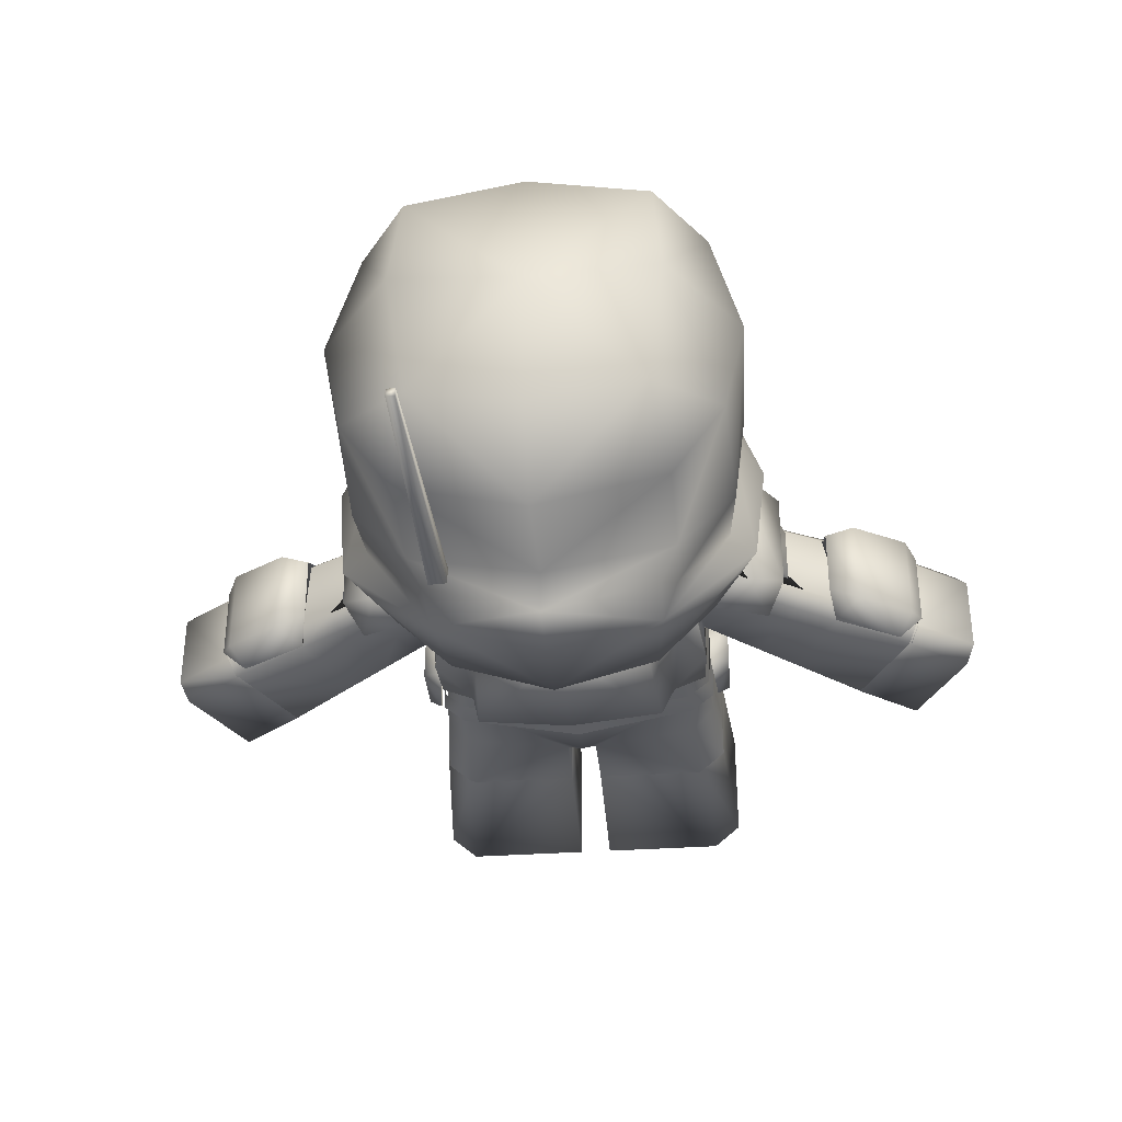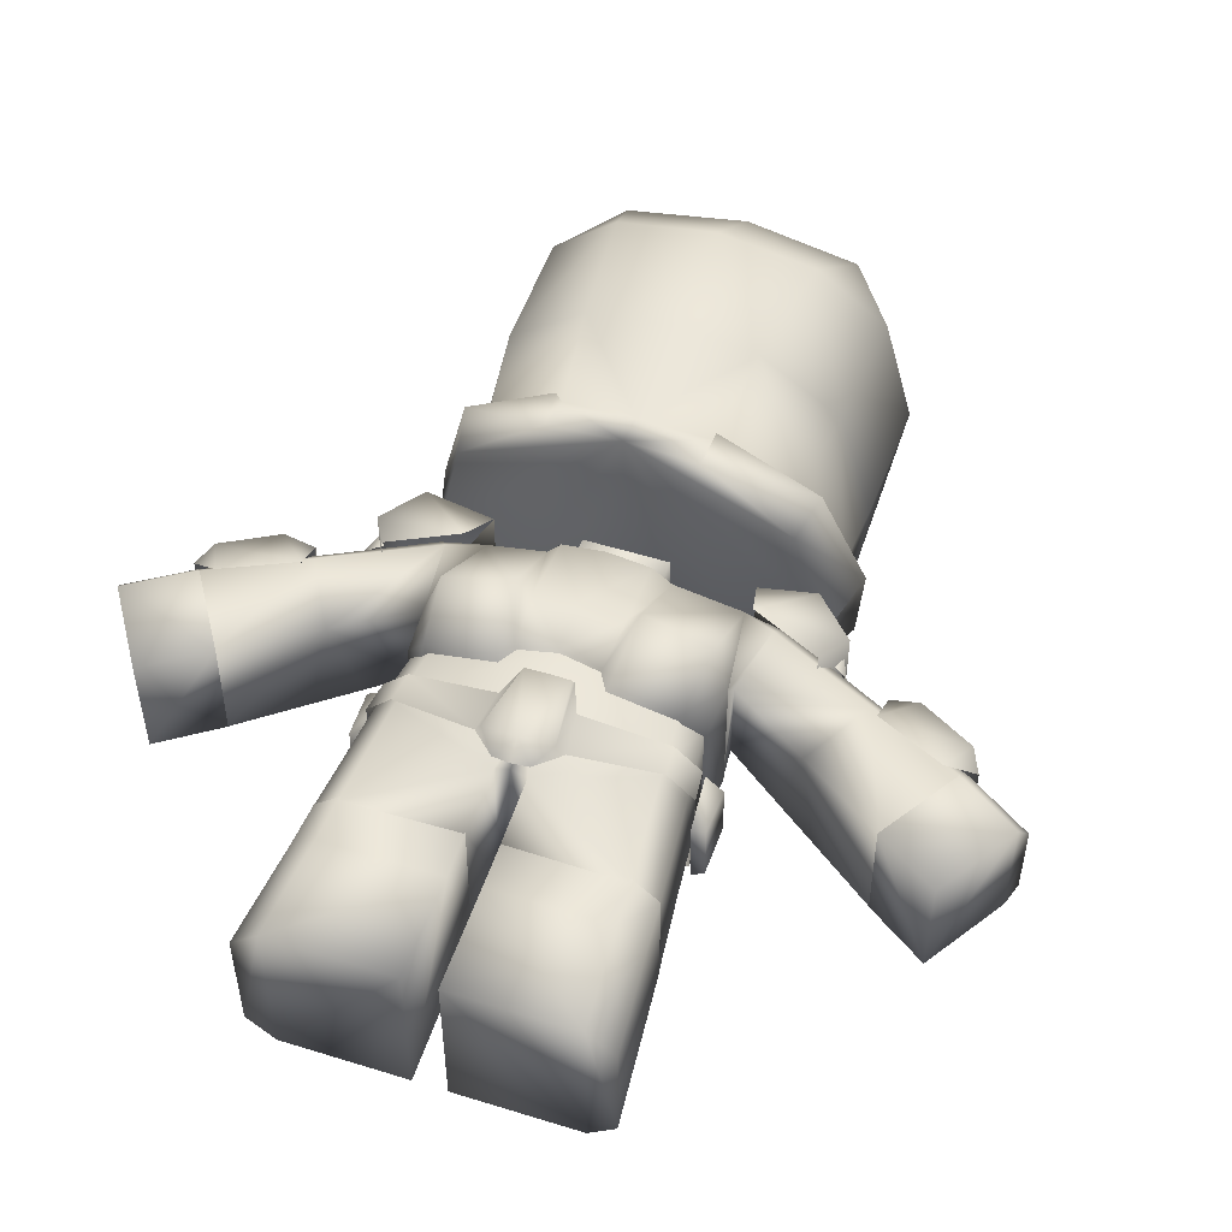
<metadata>
{"format":"obj","ext":"obj","renderer":"f3d","projection":"perspective","resolution":1024,"background":"white","views":[{"elev":-38.1,"azim":-175.3,"up":"+Z"},{"elev":52.2,"azim":18.5,"up":"+Z"}]}
</metadata>
<code>
v 0.1411 0 -0.04253
v 0.01654 0 -0.04253
v 0.01627 0.1505 -0.03583
v 0.1307 0.1505 -0.03583
v 0.1411 0 0.1277
v 0.1332 0.1048 0.1233
v 0.01561 0.1048 0.1233
v 0.01654 0 0.1277
v 0.1686 0 -0.01773
v 0.1686 0 0.1029
v 0.1257 0.2633 -0.0306
v -3.1e-05 0.2614 -0.05441
v -3.1e-05 0.2923 -0.05377
v 0.1221 0.2917 -0.03195
v 0.148 0.2633 -0.01184
v 0.1443 0.2917 -0.0134
v -3.1e-05 0.2375 0.1543
v -3.1e-05 0.2183 0.1413
v 0.01749 0.2194 0.142
v 0.03365 0.239 0.154
v 0.04138 0.243 0.1387
v 0.03575 0.2874 0.137
v 0.02393 0.3165 0.1396
v 0.0221 0.3139 0.1456
v 0.1481 0.2937 0.09329
v 0.1518 0.2616 0.09519
v 0.1254 0.2595 0.1247
v 0.122 0.2925 0.1208
v -3.1e-05 0.3173 0.1397
v -3.1e-05 0.3146 0.1456
v 0.1676 0.298 0.00812
v 0.1672 0.298 0.06464
v 0.1653 0.2509 0.06798
v 0.1664 0.2486 0.007637
v 0.1477 0.3063 0.00375
v 0.1472 0.3063 0.06792
v 0.1528 0.2463 0.07172
v 0.1541 0.2447 0.003202
v 0.1286 0.5228 -0.0174
v 0.1922 0.5131 -0.04597
v 0.1406 0.4721 -0.04474
v 0.1286 0.5229 0.06748
v 0.1903 0.5123 0.09587
v 0.1386 0.4739 0.09898
v 0.2118 0.4411 -0.04021
v 0.2285 0.4818 -0.02649
v 0.2285 0.4818 0.07944
v 0.2086 0.4439 0.09344
v 0.2764 0.4429 -0.01055
v 0.3083 0.4419 -0.02203
v 0.282 0.4147 -0.03017
v 0.2764 0.443 0.0603
v 0.3064 0.441 0.07124
v 0.2741 0.4065 0.08317
v 0.3488 0.382 -0.03228
v 0.3621 0.4084 -0.02035
v 0.3735 0.3847 -0.01155
v 0.3621 0.4084 0.0729
v 0.3735 0.3848 0.06702
v 0.3435 0.3694 0.08879
v 0.2254 0.478 0.05906
v 0.2176 0.4664 0.05899
v 0.234 0.4559 0.05625
v 0.2176 0.4664 -0.006291
v 0.2254 0.4779 -0.006522
v 0.234 0.4559 -0.003555
v 0.09589 0.3827 -0.1157
v 2.6e-05 0.3825 -0.1258
v 9.8e-05 0.5119 -0.131
v 0.08554 0.5105 -0.1234
v 0.05856 0.3953 0.1556
v 0.04424 0.3966 0.1382
v 0.04011 0.3425 0.1338
v 0.05254 0.3228 0.1397
v 0.06042 0.482 0.09334
v 0.1258 0.4977 0.05958
v 9.1e-05 0.4998 0.07728
v 0.1436 0.3832 0.09629
v 0.1197 0.3233 0.1261
v 0.1404 0.3344 0.09426
v 0.04319 0.4725 0.122
v 7.6e-05 0.4733 0.1269
v 0.1436 0.3831 -0.04342
v 0.1414 0.331 -0.03547
v 0.1084 0.331 -0.04939
v 8.6e-05 0.4895 -0.05166
v 0.1258 0.4969 -0.01487
v 0.1006 0.4883 -0.04916
v 3.3e-05 0.3971 0.1456
v 3e-06 0.3446 0.1423
v 0.1274 0.3896 0.1404
v 0.4213 0.3254 0.0846
v 0.3588 0.3665 0.08433
v 0.3074 0.2855 0.08474
v 0.3691 0.2444 0.08513
v 0.4213 0.3254 -0.03115
v 0.3691 0.2443 -0.03236
v 0.3082 0.2849 -0.03145
v 0.3596 0.366 -0.03053
v 0.4296 0.3378 0.06769
v 0.4296 0.3377 -0.01412
v -0.1411 0 -0.04253
v -0.1307 0.1505 -0.03583
v -0.01633 0.1505 -0.03583
v -0.0166 0 -0.04253
v -0.1411 0 0.1277
v -0.01568 0.1048 0.1233
v -0.1332 0.1048 0.1233
v -0.0166 0 0.1277
v -0.1687 0 -0.01773
v -0.1687 0 0.1029
v -0.1257 0.2633 -0.0306
v -0.1222 0.2917 -0.03195
v -0.148 0.2633 -0.01184
v -0.1444 0.2917 -0.0134
v -0.03371 0.239 0.154
v -0.01755 0.2194 0.142
v -0.04144 0.243 0.1387
v -0.03581 0.2874 0.137
v -0.02399 0.3165 0.1396
v -0.02216 0.3139 0.1456
v -0.1518 0.2616 0.09519
v -0.1482 0.2937 0.09329
v -0.1254 0.2595 0.1247
v -0.1221 0.2925 0.1208
v -0.1677 0.298 0.00812
v -0.1665 0.2486 0.007637
v -0.1653 0.2509 0.06798
v -0.1673 0.298 0.06464
v -0.1478 0.3063 0.00375
v -0.1473 0.3063 0.06792
v -0.1528 0.2463 0.07172
v -0.1541 0.2447 0.003202
v -0.1283 0.523 -0.0174
v -0.1405 0.4723 -0.04474
v -0.192 0.5134 -0.04597
v -0.1283 0.523 0.06748
v -0.1901 0.5125 0.09587
v -0.1385 0.474 0.09898
v -0.2117 0.4413 -0.04021
v -0.2283 0.482 -0.02649
v -0.2283 0.4821 0.07944
v -0.2085 0.4441 0.09344
v -0.2763 0.4432 -0.01055
v -0.2819 0.4151 -0.03017
v -0.3082 0.4422 -0.02203
v -0.2763 0.4433 0.0603
v -0.3063 0.4413 0.07124
v -0.274 0.4068 0.08317
v -0.3488 0.3824 -0.03228
v -0.362 0.4088 -0.02035
v -0.3734 0.3852 -0.01156
v -0.362 0.4088 0.0729
v -0.3734 0.3852 0.06702
v -0.3435 0.3697 0.08879
v -0.2253 0.4782 0.05906
v -0.2338 0.4562 0.05625
v -0.2174 0.4667 0.05899
v -0.2174 0.4666 -0.006293
v -0.2338 0.4562 -0.003556
v -0.2253 0.4782 -0.006522
v -0.09584 0.3828 -0.1157
v -0.08534 0.5106 -0.1234
v -0.0585 0.3954 0.1556
v -0.05256 0.3229 0.1397
v -0.04011 0.3425 0.1338
v -0.04417 0.3967 0.1382
v -0.06026 0.4821 0.09334
v -0.1247 0.498 0.05958
v -0.1431 0.3795 0.09629
v -0.1198 0.3234 0.1261
v -0.1404 0.3346 0.09426
v -0.04304 0.4725 0.122
v -0.1446 0.3795 -0.04342
v -0.1084 0.3311 -0.04939
v -0.1415 0.3311 -0.03548
v -0.1005 0.4885 -0.04916
v -0.1257 0.4972 -0.01487
v -0.1273 0.3898 0.1404
v -0.4213 0.3259 0.0846
v -0.3692 0.2448 0.08513
v -0.307 0.2863 0.08474
v -0.3583 0.3674 0.08432
v -0.4213 0.3258 -0.03115
v -0.3591 0.3668 -0.03053
v -0.3078 0.2857 -0.03145
v -0.3692 0.2447 -0.03236
v -0.4296 0.3383 0.06769
v -0.4296 0.3382 -0.01412
v 0.1562 0.1505 -0.01288
v 0.1588 0.109 0.09973
v 0.1558 0.1522 0.0988
v 0.1303 0.1524 0.1218
v 0.01603 0.1522 0.1256
v -6e-06 0.3263 -0.05668
v 0.3675 0.3789 0.06756
v 0.3682 0.3784 -0.01368
v -0.1563 0.1505 -0.01288
v -0.1589 0.109 0.09973
v -0.1559 0.1522 0.0988
v -0.1304 0.1524 0.1218
v -0.01609 0.1522 0.1256
v -0.367 0.3797 0.06756
v -0.3677 0.3793 -0.01368
v 0.07538 0.5546 0.2285
v 0.07268 0.5631 0.2084
v 0.07264 0.5196 0.2244
v 0.1497 0.5777 0.1537
v 0.172 0.5723 0.1567
v 0.2128 0.6102 0.01053
v 0.1882 0.6174 0.009132
v 0.2008 0.6427 -0.1137
v 0.1759 0.6483 -0.09651
v 0.1101 0.6556 -0.1941
v 0.1242 0.6604 -0.1591
v 0.1606 0.5226 0.1511
v 0.1927 0.5359 0.005348
v 0.157 0.5584 -0.1143
v 0.1007 0.571 -0.179
v 0.000135 0.5762 -0.2169
v 0.000184 0.6641 -0.2342
v 0.1269 0.7202 -0.1612
v 0.1109 0.7221 -0.1979
v 0.000222 0.7307 -0.2385
v 0.000221 0.7292 -0.1929
v 0.134 0.5372 -0.08077
v 0.000102 0.5192 0.2287
v 0.08732 0.5372 -0.1255
v 0.000114 0.5393 -0.1531
v 0.1547 0.554 -0.08775
v 0.101 0.5651 -0.1457
v 0.000129 0.5668 -0.1727
v 0.08373 0.6609 0.2235
v 0.1628 0.6687 0.1583
v 0.000122 0.5563 0.2195
v 0.00018 0.6596 0.2385
v 0.09932 0.7978 0.2075
v 0.1696 0.8112 0.1391
v 0.1187 0.8901 0.1318
v 0.1274 0.913 0.01442
v 0.1991 0.8202 0.01588
v 0.000337 0.9362 -0.01573
v 0.000321 0.9085 0.1362
v 0.1105 0.8907 -0.106
v 0.000318 0.9025 -0.1331
v 0.000283 0.839 -0.2034
v 0.1781 0.8299 -0.08958
v 0.1267 0.8269 -0.164
v 0.1836 0.7033 -0.09192
v 0.1954 0.6857 0.01735
v 0.00026 0.8005 0.2221
v -0.07514 0.5547 0.2285
v -0.07243 0.5196 0.2244
v -0.07243 0.5631 0.2084
v -0.1494 0.5779 0.1537
v -0.1717 0.5725 0.1567
v -0.2125 0.6105 0.01053
v -0.1879 0.6176 0.009131
v -0.2004 0.6429 -0.1137
v -0.1756 0.6485 -0.09651
v -0.1097 0.6557 -0.1997
v -0.1239 0.6606 -0.1591
v -0.1604 0.5227 0.1511
v -0.1924 0.5361 0.005346
v -0.1568 0.5586 -0.1143
v -0.1005 0.5711 -0.1846
v -0.1265 0.7203 -0.1612
v -0.1105 0.7222 -0.2054
v -0.1337 0.5374 -0.08077
v -0.08709 0.5373 -0.1256
v -0.1545 0.5542 -0.08775
v -0.1007 0.5652 -0.1457
v -0.08337 0.661 0.2235
v -0.1624 0.6689 0.1583
v -0.09881 0.7979 0.2075
v -0.169 0.8114 0.1391
v -0.1181 0.8902 0.1318
v -0.1267 0.9132 0.01442
v -0.1985 0.8204 0.01587
v -0.1099 0.8909 -0.106
v -0.1776 0.8301 -0.08958
v -0.1261 0.827 -0.164
v -0.1832 0.7035 -0.09192
v -0.195 0.686 0.01735
v 0.09835 1 -0.1998
v 0.107 1 -0.1998
v 0.107 1 -0.2085
v 0.09835 1 -0.2085
v 0.08685 0.7206 -0.1768
v 0.1052 0.7206 -0.1768
v 0.1052 0.7206 -0.1951
v 0.08685 0.7206 -0.1951
v -0.04226 0.4756 0.06513
v 0.04345 0.4756 0.06513
v 0.04385 0.5802 0.06512
v -0.04254 0.5803 0.06512
v 0.04345 0.4755 -0.02057
v 0.04385 0.5802 -0.02127
v -0.04226 0.4756 -0.02057
v -0.04254 0.5802 -0.02127
v -0.1588 0.4746 0.07414
v -0.1679 0.4869 0.0604
v -0.2724 0.4306 0.06412
v -0.2658 0.417 0.07954
v -0.249 0.4432 -0.009379
v -0.1679 0.4869 -0.006498
v -0.2408 0.4304 -0.02438
v -0.1588 0.4745 -0.02019
v -0.1238 0.4979 -0.01487
v -0.1444 0.4005 0.0742
v 0.159 0.4744 0.07414
v 0.1681 0.4867 0.0604
v 0.124 0.4978 0.05958
v 0.1431 0.3794 0.09629
v 0.2725 0.4303 0.06412
v 0.2659 0.4167 0.07954
v 0.2491 0.4429 -0.009379
v 0.1681 0.4867 -0.006498
v 0.2409 0.4301 -0.02438
v 0.159 0.4743 -0.02019
v 0.1445 0.4003 0.0742
v -0.1197 0.2783 -0.02951
v -0.114 0.3384 -0.03144
v 3e-06 0.3426 -0.05225
v -3.1e-05 0.2783 -0.05278
v -0.1431 0.2783 -0.01136
v -0.1363 0.3384 -0.01965
v -3.1e-05 0.2178 -0.04365
v -0.01545 0.2178 -0.04077
v -0.1474 0.2339 -0.009934
v -0.1249 0.225 -0.03079
v -0.1307 0.1467 -0.03583
v -0.01633 0.1467 -0.03583
v -0.1563 0.1466 -0.01288
v -0.1197 0.2783 0.1208
v -3.2e-05 0.2707 0.1421
v 4e-06 0.3462 0.1372
v -0.114 0.3384 0.1126
v -0.1363 0.3384 0.08719
v -0.1431 0.2783 0.09519
v -0.1216 0.2581 0.122
v -0.01533 0.2178 0.1267
v -0.1304 0.1485 0.1218
v -0.01609 0.1484 0.1256
v -0.1559 0.1484 0.0988
v -0.1454 0.2581 0.09679
v -3.1e-05 0.2178 0.1325
v -0.2887 0.4217 -0.01079
v -0.2842 0.407 -0.02659
v -0.2246 0.3443 0.07932
v -0.3093 0.2849 0.08474
v -0.3606 0.366 0.08432
v -0.1444 0.4004 -0.0202
v -0.2021 0.36 -0.02412
v -0.1431 0.3795 -0.04275
v -0.2417 0.3323 -0.0268
v -0.3614 0.3654 -0.03053
v -0.3101 0.2843 -0.03145
v -0.37 0.3779 -0.01368
v -0.3693 0.3783 0.06756
v 0.1197 0.2783 -0.02951
v 0.114 0.3383 -0.03144
v 0.1431 0.2783 -0.01136
v 0.1363 0.3382 -0.01965
v 0.01539 0.2178 -0.04077
v 0.1473 0.2339 -0.009934
v 0.1249 0.225 -0.03079
v 0.1307 0.1467 -0.03583
v 0.01627 0.1467 -0.03583
v 0.1562 0.1466 -0.01288
v 0.1197 0.2783 0.1208
v 0.114 0.3383 0.1126
v 0.1363 0.3383 0.08719
v 0.1431 0.2783 0.09519
v 0.1215 0.2581 0.122
v 0.01526 0.2178 0.1267
v 0.1303 0.1485 0.1218
v 0.01603 0.1484 0.1256
v 0.1558 0.1484 0.0988
v 0.1453 0.2581 0.09679
v 0.124 0.4978 -0.01487
v 0.1445 0.4003 -0.0202
v 0.2888 0.4214 -0.01079
v 0.2843 0.4067 -0.02659
v 0.2246 0.344 0.07932
v 0.3093 0.2845 0.08474
v 0.3606 0.3656 0.08433
v 0.2021 0.3598 -0.02412
v 0.2417 0.332 -0.0268
v 0.3615 0.365 -0.03053
v 0.3101 0.284 -0.03145
v 0.3693 0.3779 0.06756
v 0.37 0.3775 -0.01368
v 0.1431 0.3793 -0.04275
g 7579_t.obj/AnonymousMesh0
f 1 2 3
f 1 3 4
f 5 6 7
f 5 7 8
f 9 10 5
f 9 5 1
f 1 5 8
f 1 8 2
f 11 12 13
f 11 13 14
f 14 15 11
f 14 16 15
f 17 18 19
f 17 19 20
f 19 21 20
f 21 22 20
f 20 22 23
f 20 23 24
f 26 25 16
f 16 26 15
f 25 27 26
f 25 28 27
f 21 27 28
f 21 28 22
f 24 23 29
f 24 29 30
f 17 20 24
f 17 24 30
f 31 32 33
f 31 33 34
f 35 36 32
f 35 32 31
f 36 37 33
f 36 33 32
f 37 38 34
f 37 34 33
f 38 35 31
f 38 31 34
f 39 40 41
f 39 40 42
f 42 43 40
f 42 44 43
f 40 45 41
f 43 46 40
f 40 46 45
f 44 47 43
f 43 47 46
f 44 48 47
f 47 48 45
f 47 45 46
f 49 50 51
f 52 50 49
f 52 53 50
f 54 53 52
f 50 55 51
f 53 56 50
f 50 56 55
f 56 57 55
f 54 58 53
f 58 57 56
f 53 58 56
f 58 59 57
f 60 59 58
f 54 60 58
f 52 54 51
f 51 52 49
f 61 62 63
f 64 65 66
f 65 61 63
f 65 63 66
f 67 68 69
f 67 69 70
f 71 72 73
f 71 73 74
f 75 72 71
f 75 76 77
f 78 91 79
f 78 79 80
f 81 75 77
f 81 77 82
f 83 84 85
f 83 78 80
f 83 80 84
f 86 87 88
f 86 76 87
f 86 77 76
f 81 82 89
f 81 89 72
f 72 89 90
f 72 90 73
f 75 81 72
f 71 91 76
f 71 76 75
f 88 70 69
f 88 69 86
f 92 93 94
f 92 94 95
f 96 97 98
f 96 98 99
f 100 92 96
f 100 96 101
f 92 97 96
f 92 95 97
f 102 103 104
f 102 104 105
f 106 107 108
f 106 109 107
f 110 102 106
f 110 106 111
f 102 109 106
f 102 105 109
f 112 13 12
f 112 113 13
f 113 112 114
f 113 114 115
f 17 116 117
f 17 117 18
f 117 116 118
f 118 116 119
f 116 120 119
f 116 121 120
f 115 114 122
f 123 122 115
f 123 122 124
f 123 124 125
f 118 125 124
f 118 119 125
f 121 30 29
f 121 29 120
f 17 30 121
f 17 121 116
f 126 127 128
f 126 128 129
f 130 126 129
f 130 129 131
f 131 129 128
f 131 128 132
f 132 128 127
f 132 127 133
f 133 127 126
f 133 126 130
f 134 135 136
f 136 134 137
f 137 136 138
f 137 138 139
f 136 135 140
f 138 136 141
f 136 140 141
f 139 138 142
f 138 141 142
f 139 142 143
f 142 141 140
f 142 140 143
f 144 145 146
f 147 144 146
f 147 146 148
f 149 147 148
f 146 145 150
f 148 146 151
f 146 150 151
f 151 150 152
f 148 151 153
f 153 151 152
f 149 148 153
f 153 152 154
f 149 153 155
f 155 153 154
f 145 144 147
f 149 147 145
f 156 157 158
f 159 160 161
f 161 160 157
f 161 157 156
f 162 69 68
f 162 163 69
f 164 165 166
f 164 166 167
f 168 164 167
f 168 77 169
f 170 171 179
f 170 172 171
f 173 82 77
f 173 77 168
f 174 175 176
f 174 176 172
f 174 172 170
f 86 177 178
f 86 169 77
f 86 178 169
f 173 89 82
f 167 90 89
f 173 167 89
f 167 166 90
f 168 167 173
f 164 169 179
f 164 168 169
f 177 86 69
f 177 69 163
f 180 181 182
f 180 182 183
f 184 185 186
f 184 186 187
f 188 189 184
f 188 184 180
f 180 184 187
f 180 187 181
f 4 9 1
f 4 190 9
f 190 10 9
f 190 191 10
f 190 192 191
f 192 6 191
f 192 193 6
f 7 6 193
f 191 5 10
f 191 6 5
f 7 193 194
f 194 3 7
f 7 3 2
f 7 2 8
f 76 91 78
f 87 83 85
f 87 85 88
f 85 67 70
f 85 70 88
f 195 68 67
f 195 67 85
f 74 79 91
f 74 91 71
f 196 93 92
f 196 92 100
f 197 196 100
f 197 100 101
f 99 101 96
f 99 197 101
f 94 97 95
f 94 98 97
f 103 102 110
f 103 110 198
f 198 110 111
f 198 111 199
f 198 199 200
f 200 199 108
f 200 108 201
f 107 201 108
f 199 106 108
f 199 111 106
f 107 202 201
f 202 107 104
f 107 105 104
f 107 109 105
f 169 170 179
f 178 177 175
f 178 175 174
f 175 177 163
f 175 163 162
f 195 175 162
f 195 162 68
f 165 164 179
f 165 179 171
f 203 180 183
f 203 188 180
f 204 188 203
f 204 189 188
f 185 184 189
f 185 189 204
f 182 181 187
f 182 187 186
f 73 195 74
f 73 90 195
f 195 79 74
f 195 85 79
f 85 80 79
f 85 84 80
f 90 166 195
f 166 165 195
f 165 175 195
f 165 171 175
f 171 176 175
f 171 172 176
f 205 206 207
f 208 206 205
f 208 205 209
f 208 209 210
f 208 210 211
f 211 210 212
f 211 212 213
f 213 212 214
f 213 214 215
f 209 205 207
f 209 207 216
f 210 209 216
f 210 216 217
f 210 217 218
f 210 218 212
f 212 218 219
f 212 219 214
f 214 219 220
f 214 220 221
f 222 223 224
f 222 224 225
f 226 227 228
f 228 227 229
f 227 226 217
f 216 227 217
f 207 227 216
f 217 230 218
f 218 230 231
f 218 231 219
f 219 231 232
f 219 232 220
f 217 226 230
f 230 226 228
f 230 228 231
f 231 228 229
f 231 229 232
f 233 206 208
f 233 208 234
f 233 235 206
f 233 236 235
f 237 233 234
f 237 234 238
f 238 239 237
f 238 240 239
f 238 241 240
f 239 240 242
f 237 239 243
f 239 242 243
f 242 240 244
f 242 244 245
f 244 246 245
f 240 247 244
f 240 241 247
f 244 248 246
f 247 248 244
f 241 249 247
f 250 241 238
f 241 250 249
f 250 238 234
f 233 237 251
f 237 243 251
f 233 251 236
f 222 247 249
f 222 248 247
f 249 215 222
f 250 213 249
f 249 213 215
f 225 246 248
f 225 248 222
f 211 234 208
f 211 250 234
f 250 211 213
f 215 214 223
f 215 223 222
f 214 221 224
f 214 224 223
f 206 235 227
f 206 227 207
f 252 253 254
f 255 256 252
f 255 252 254
f 255 257 256
f 255 258 257
f 258 259 257
f 258 260 259
f 260 261 259
f 260 262 261
f 256 263 253
f 256 253 252
f 257 263 256
f 257 264 263
f 257 265 264
f 257 259 265
f 259 266 265
f 261 220 266
f 261 221 220
f 259 261 266
f 267 225 224
f 267 224 268
f 269 270 227
f 270 229 227
f 227 264 269
f 263 264 227
f 253 263 227
f 264 265 271
f 265 272 271
f 266 232 272
f 266 220 232
f 265 266 272
f 264 271 269
f 271 270 269
f 272 229 270
f 272 232 229
f 271 272 270
f 273 236 251
f 273 235 236
f 273 274 255
f 273 255 254
f 273 254 235
f 254 227 235
f 273 251 275
f 275 251 243
f 275 274 273
f 275 276 274
f 277 243 242
f 275 243 277
f 276 275 277
f 277 242 278
f 276 277 278
f 276 278 279
f 242 280 278
f 280 245 246
f 242 245 280
f 278 281 279
f 278 280 281
f 281 280 282
f 225 282 246
f 280 246 282
f 279 281 283
f 279 283 284
f 284 276 279
f 284 274 276
f 225 267 282
f 267 281 282
f 267 283 281
f 283 267 262
f 283 262 260
f 284 283 260
f 284 260 258
f 258 274 284
f 258 255 274
f 262 267 268
f 262 268 261
f 261 268 224
f 261 224 221
f 254 253 227
f 285 286 287
f 285 287 288
f 289 290 286
f 289 286 285
f 290 291 287
f 290 287 286
f 291 292 288
f 291 288 287
f 292 289 285
f 292 285 288
f 293 294 295
f 293 295 296
f 294 297 298
f 294 298 295
f 297 299 300
f 297 300 298
f 299 293 296
f 299 296 300
f 301 170 169
f 301 302 303
f 301 303 304
f 302 305 303
f 305 306 302
f 306 307 305
f 308 306 309
f 306 308 307
f 301 310 170
f 311 312 313
f 311 313 314
f 311 315 312
f 311 316 315
f 312 315 317
f 318 317 312
f 318 319 320
f 318 317 319
f 311 314 321
f 322 323 324
f 322 324 325
f 323 322 326
f 323 326 327
f 322 325 328
f 322 328 329
f 322 330 326
f 329 331 322
f 322 331 330
f 332 331 329
f 332 329 333
f 331 332 334
f 331 334 330
f 335 336 337
f 335 337 338
f 339 335 338
f 339 340 335
f 340 341 335
f 342 336 335
f 341 342 335
f 343 342 341
f 343 344 342
f 341 345 343
f 340 346 341
f 341 346 345
f 342 347 336
f 169 302 301
f 302 306 169
f 306 309 169
f 307 348 305
f 305 348 303
f 307 349 348
f 350 301 304
f 351 350 304
f 351 304 352
f 303 352 304
f 350 310 301
f 307 308 353
f 353 308 309
f 349 307 354
f 307 353 354
f 353 309 355
f 349 354 356
f 357 349 356
f 357 356 358
f 349 357 359
f 349 359 348
f 303 360 352
f 303 360 348
f 360 359 348
f 350 356 354
f 350 358 356
f 353 350 354
f 350 351 358
f 353 310 350
f 310 353 355
f 310 355 170
f 344 333 329
f 344 329 342
f 330 334 345
f 330 345 346
f 326 330 346
f 326 346 340
f 327 326 340
f 327 340 339
f 361 328 325
f 361 325 324
f 361 324 362
f 362 363 361
f 362 364 363
f 361 365 328
f 361 363 366
f 365 361 367
f 361 366 367
f 368 365 367
f 368 369 365
f 367 370 368
f 367 366 370
f 371 337 336
f 371 372 337
f 373 372 371
f 373 371 374
f 374 371 375
f 376 336 347
f 375 371 376
f 376 371 336
f 377 375 376
f 377 376 378
f 375 377 379
f 374 375 380
f 375 379 380
f 318 312 313
f 381 318 313
f 381 318 320
f 382 381 320
f 315 383 317
f 317 383 384
f 317 384 319
f 316 311 321
f 316 321 385
f 386 316 385
f 386 387 316
f 388 382 320
f 388 320 319
f 389 388 319
f 389 319 384
f 383 390 384
f 390 389 384
f 390 391 389
f 316 392 315
f 316 387 392
f 315 393 383
f 315 392 393
f 383 393 390
f 391 386 385
f 385 388 389
f 385 382 388
f 391 385 389
f 385 321 382
f 321 394 382
f 382 394 381
f 321 314 394
f 378 376 365
f 378 365 369
f 366 380 379
f 366 379 370
f 363 380 366
f 363 374 380
f 364 374 363
f 364 373 374
f 329 328 347
f 329 347 342
f 365 347 328
f 365 376 347

</code>
